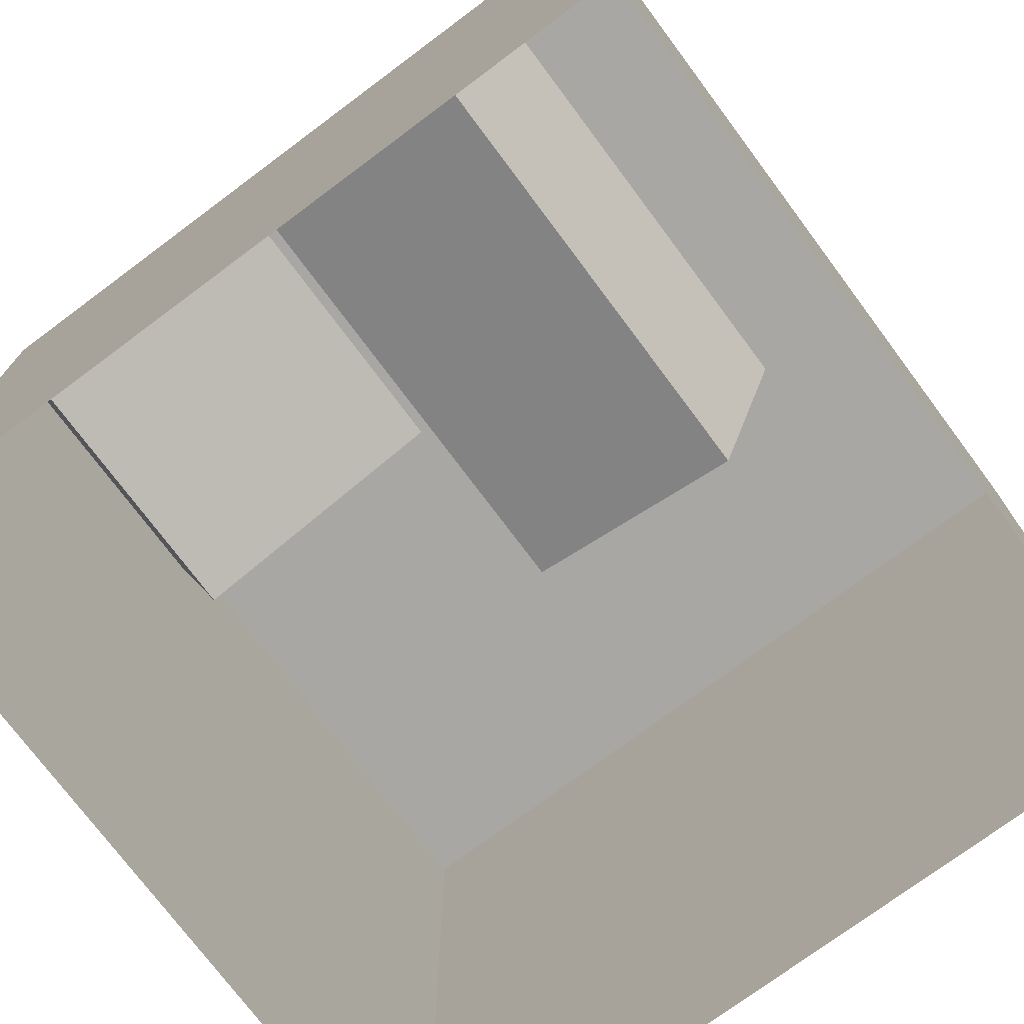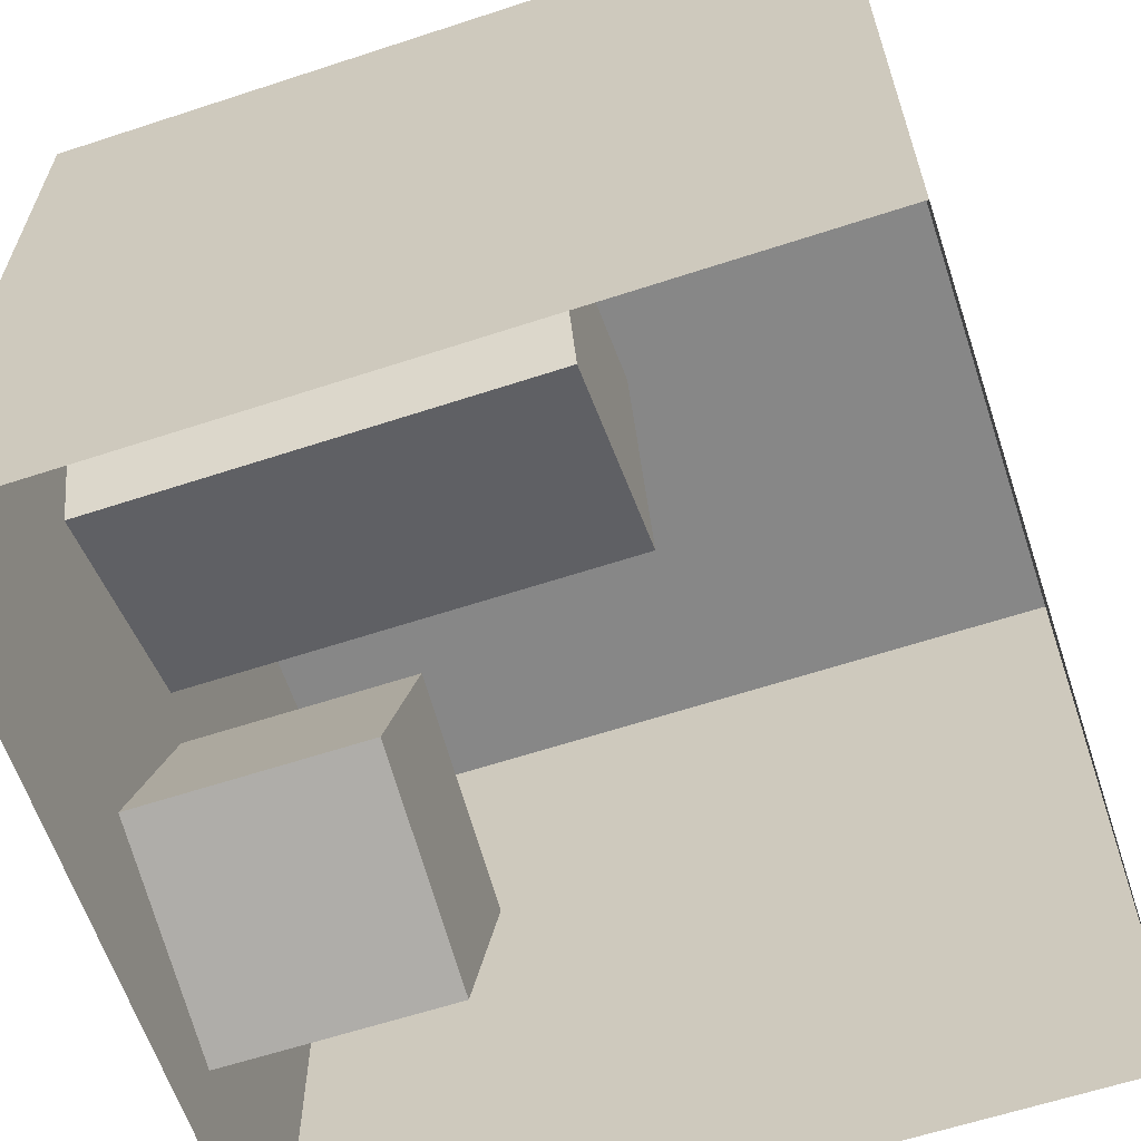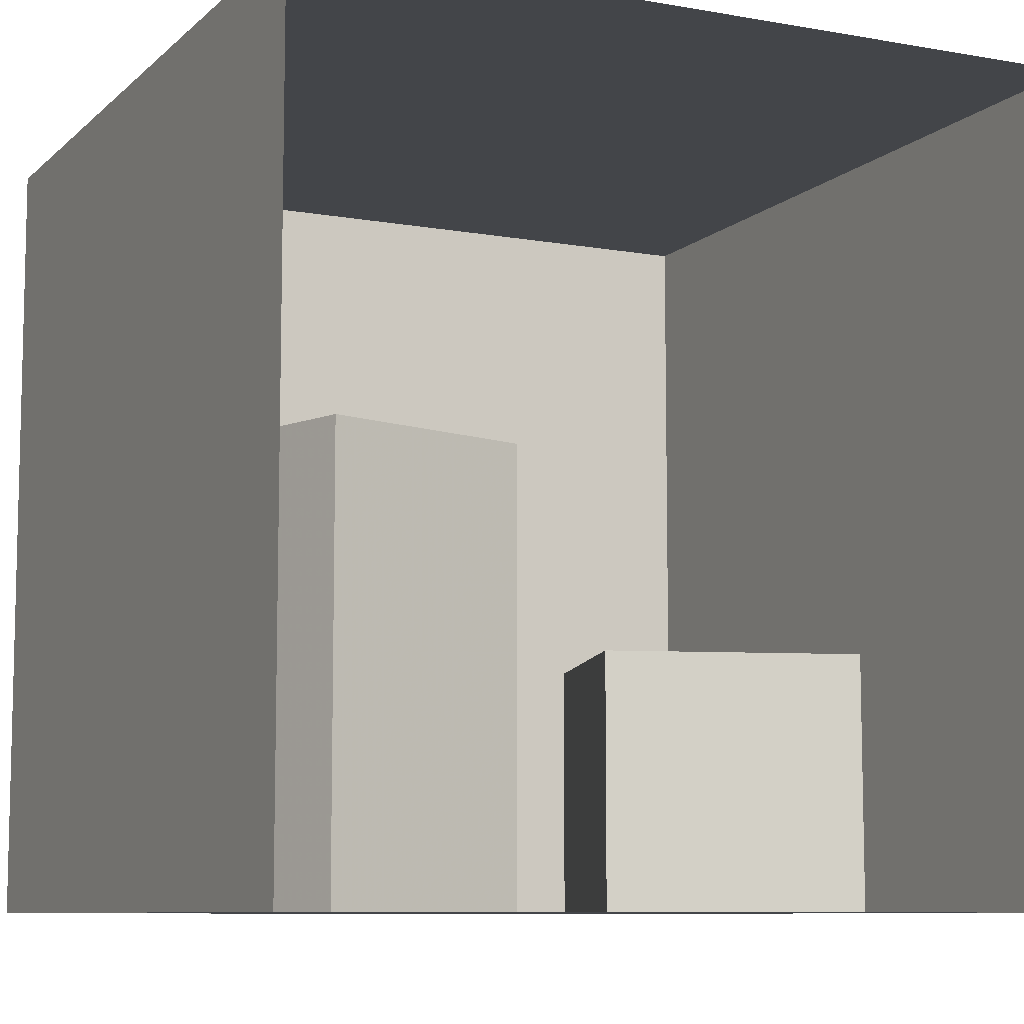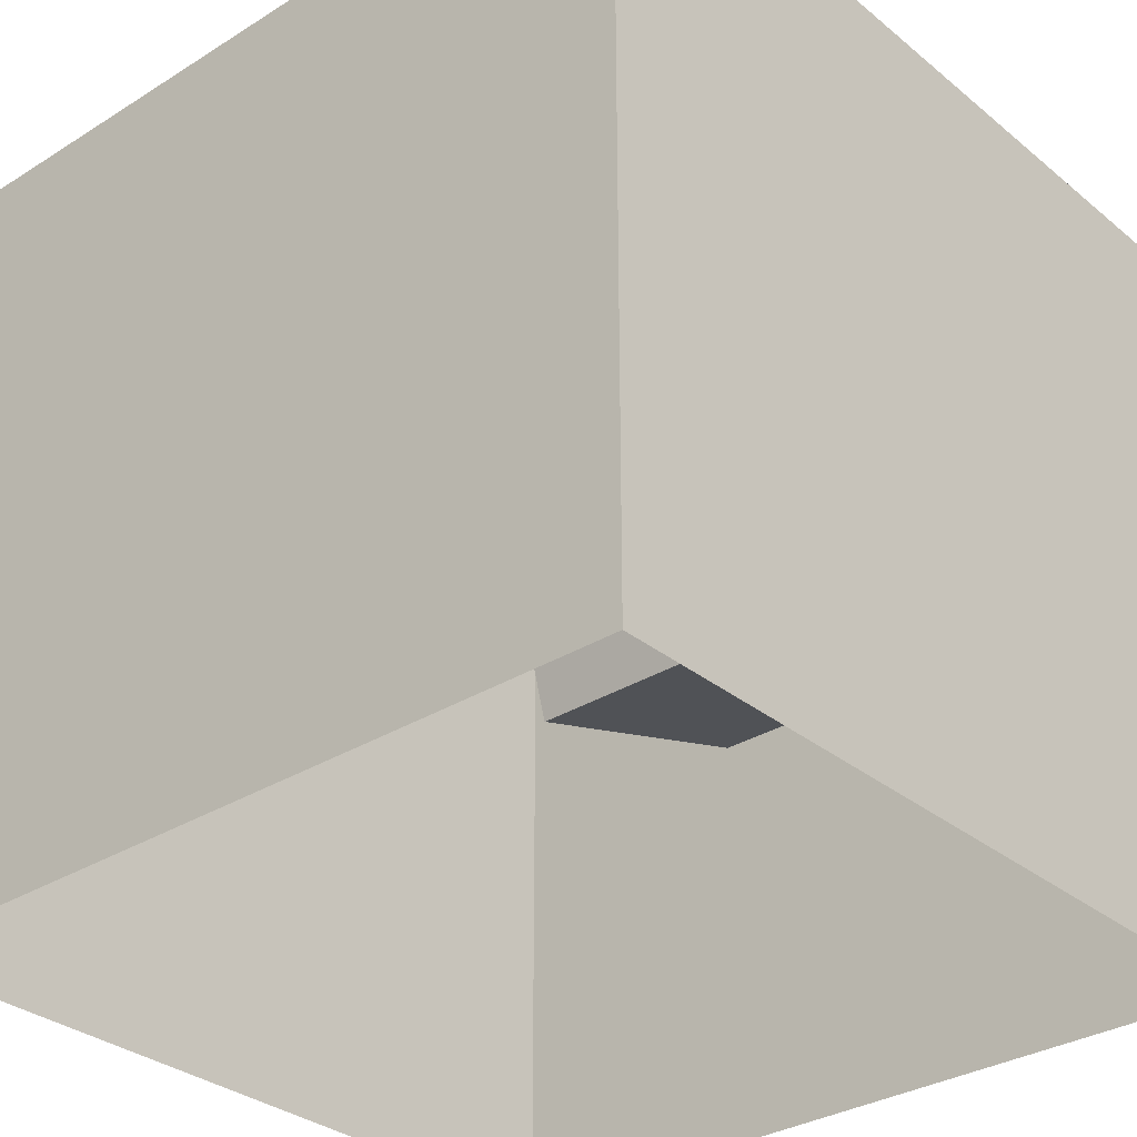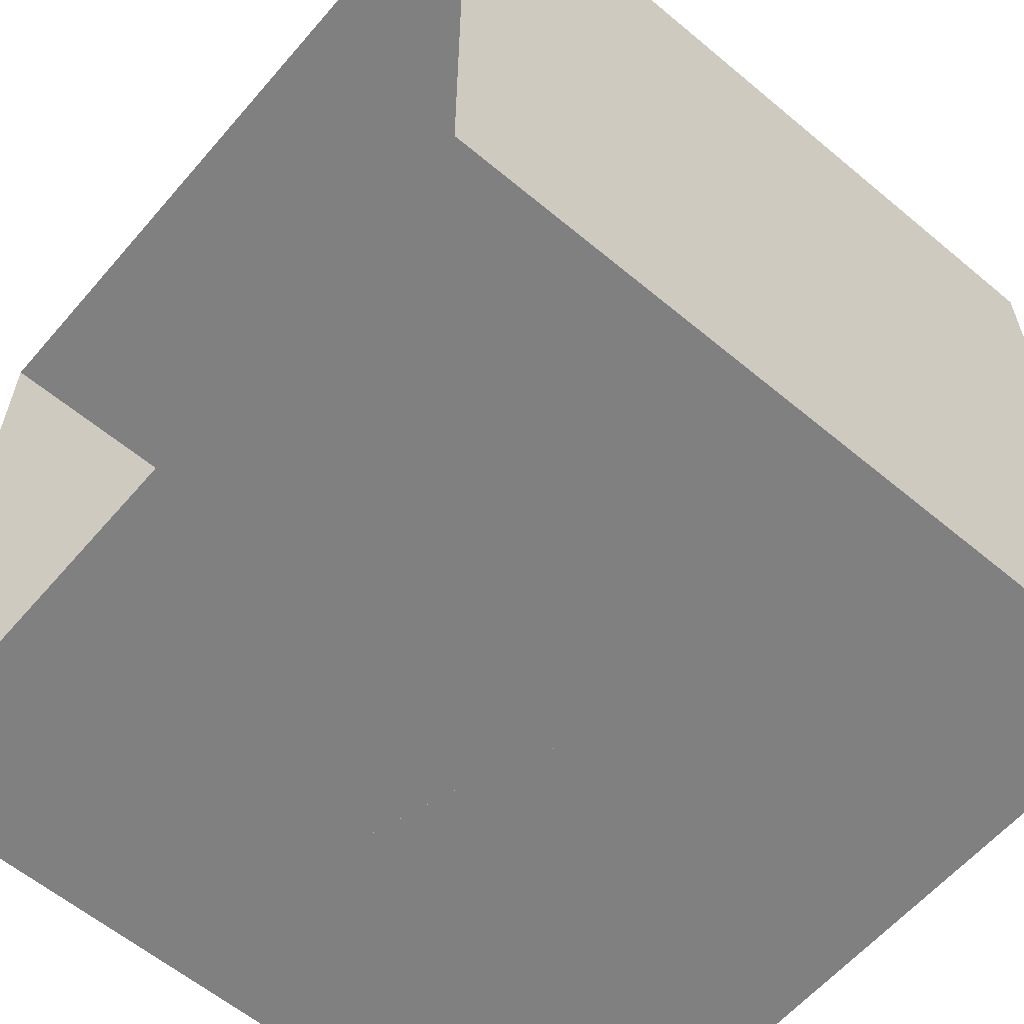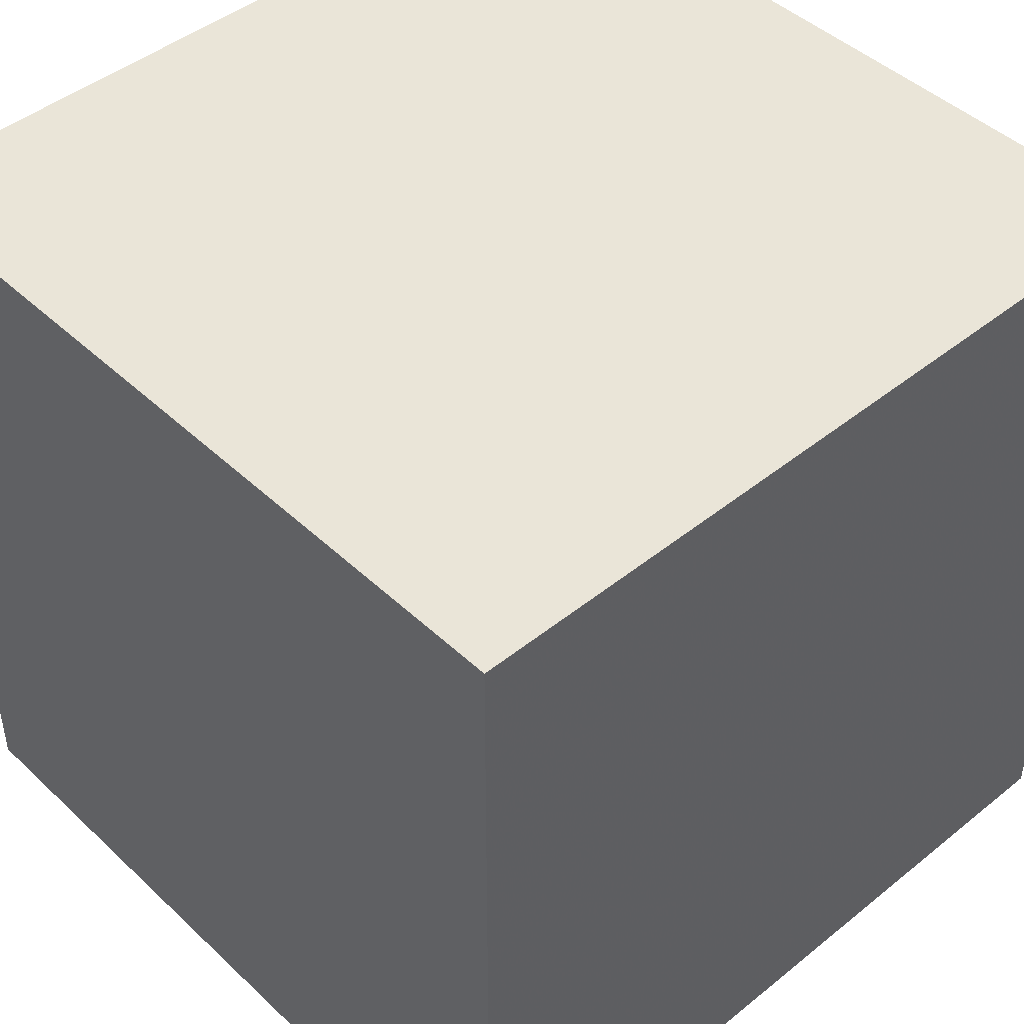
<metadata>
{"format":"obj","ext":"obj","renderer":"f3d","projection":"perspective","resolution":1024,"background":"white","views":[{"elev":-74.5,"azim":36.7,"up":"+Z"},{"elev":-62.3,"azim":108.4,"up":"+Z"},{"elev":-8.7,"azim":154.4,"up":"+Y"},{"elev":-31.9,"azim":-48.7,"up":"+Z"},{"elev":-60.2,"azim":-130.5,"up":"+Y"},{"elev":45.4,"azim":47.1,"up":"+Y"}]}
</metadata>
<code>
g room
v 0 0 0
v 0 0 555
v 0 555 0
v 0 555 555
v 555 0 0
v 555 0 555
v 555 555 0
v 555 555 555
f 6 1 5
f 6 2 1
f 5 7 6
f 6 7 8
f 3 1 2
f 4 3 2
f 7 3 8
f 3 4 8
f 8 2 6
f 8 4 2
g short
v 290 0 114
v 130 0 65
v 240 0 272
v 82 0 225
v 290 165 114
v 130 165 65
v 240 165 272
v 82 165 225
f 13 10 09
f 13 14 10
f 14 12 10
f 14 16 12
f 16 11 12
f 16 15 11
f 15 13 11
f 13 09 11
f 15 14 13
f 15 16 14
g tall
v 423 0 247
v 265 0 296
v 472 0 406
v 314 0 456
v 423 330 247
v 265 330 296
v 472 330 406
v 314 330 456
f 21 18 17
f 21 22 18
f 22 20 18
f 22 24 20
f 24 19 20
f 24 23 19
f 23 21 19
f 21 17 19
f 23 22 21
f 23 24 22

</code>
